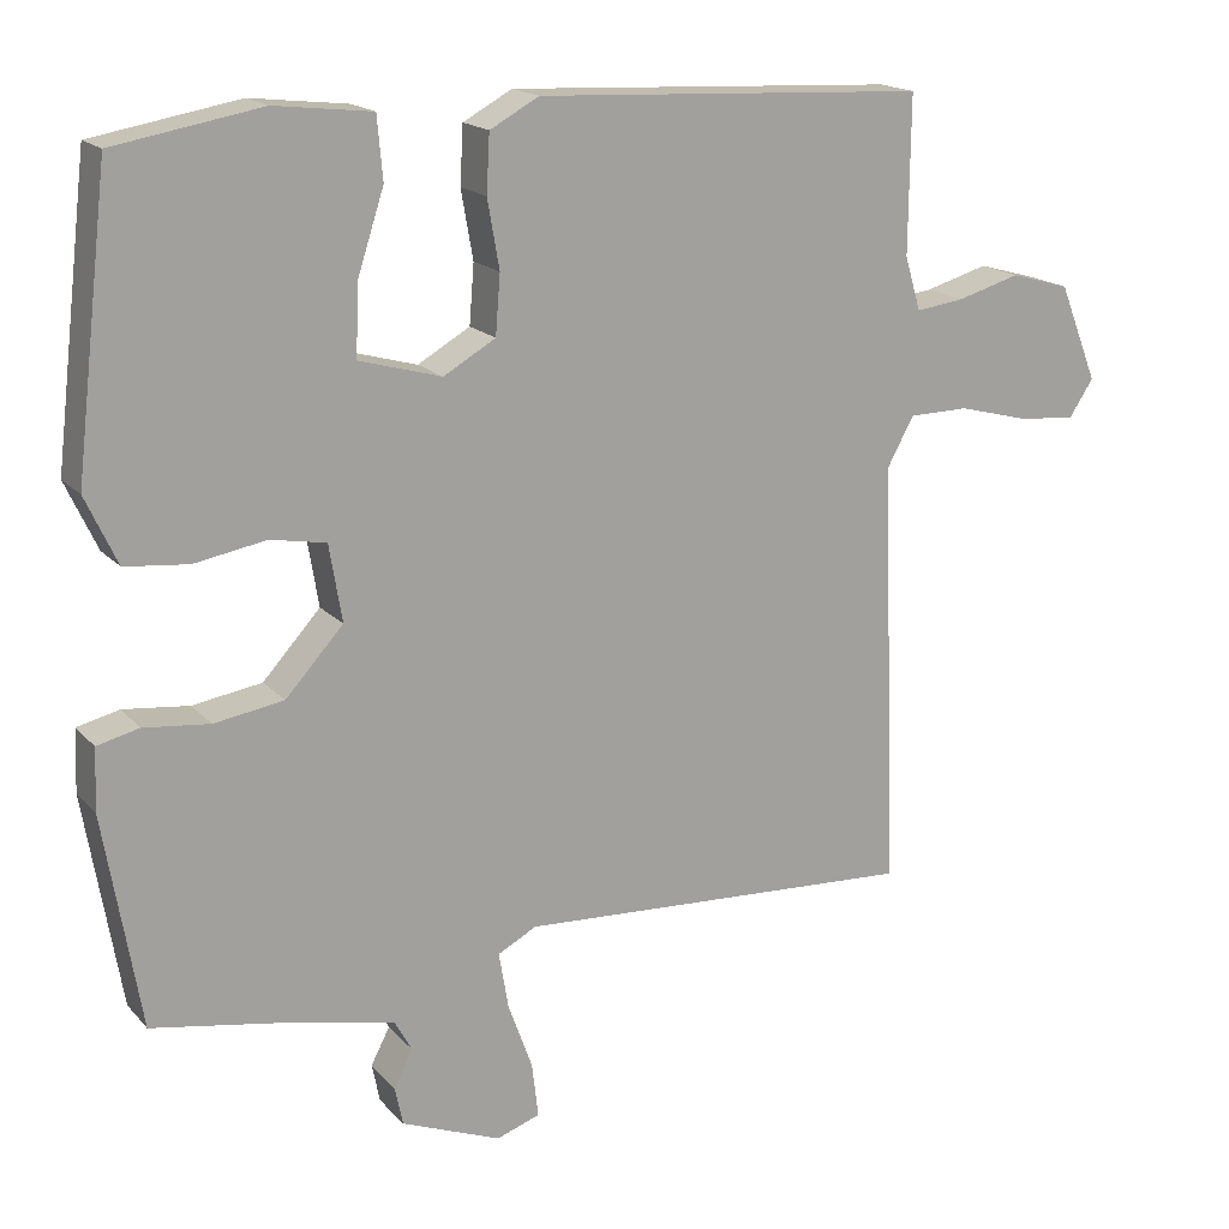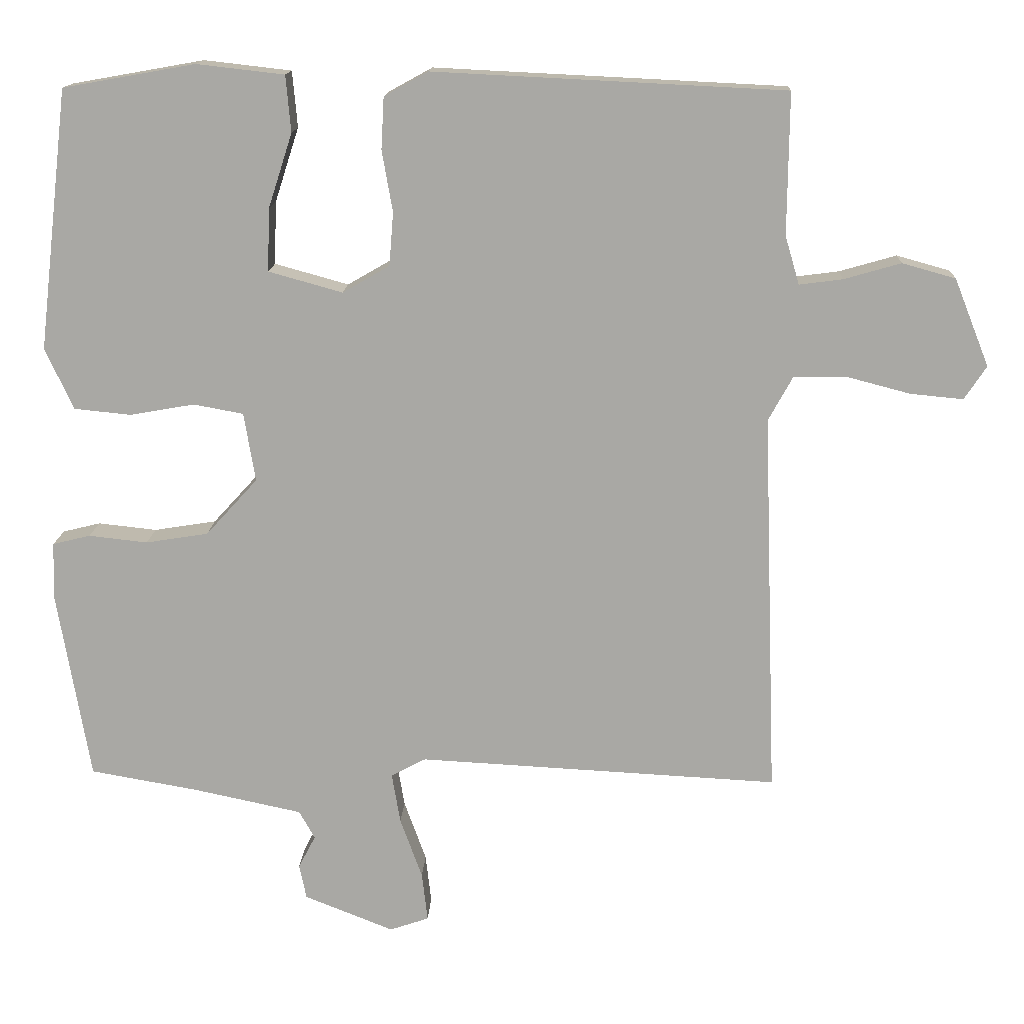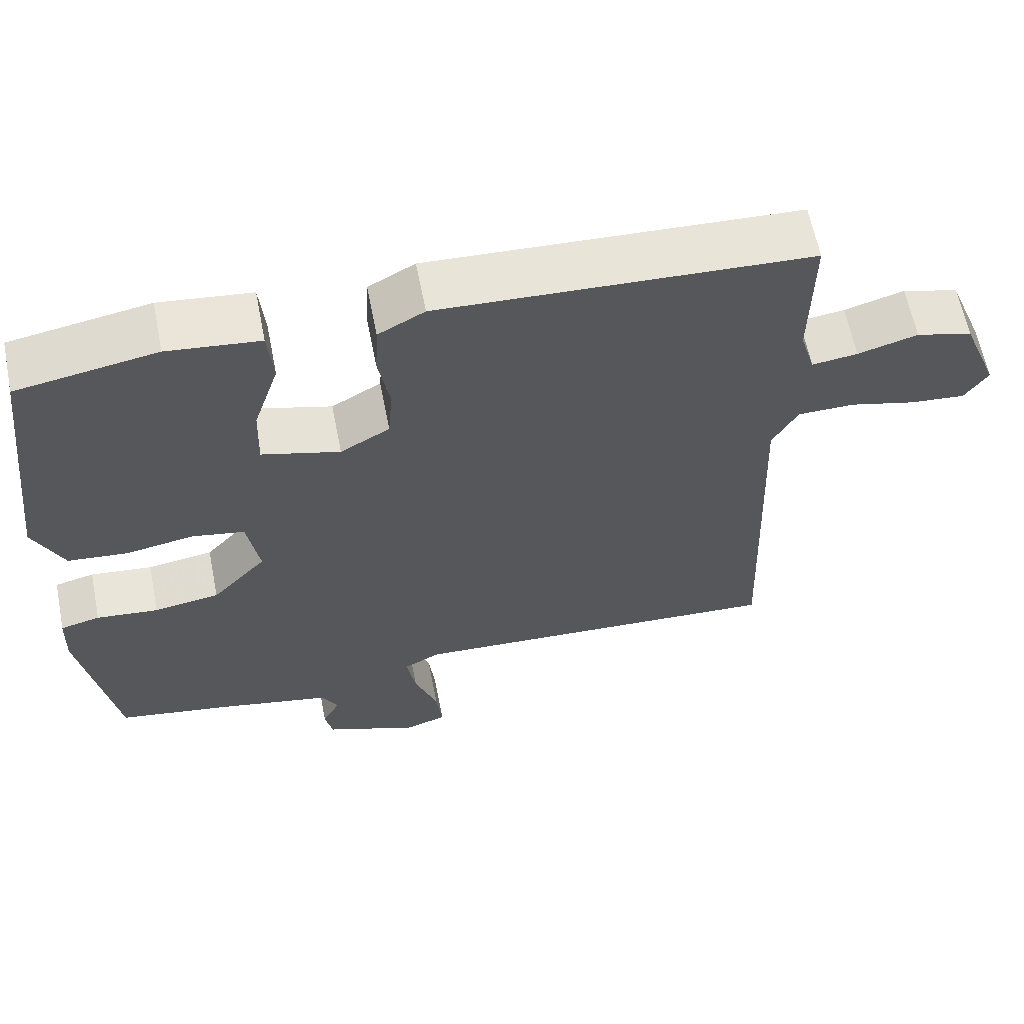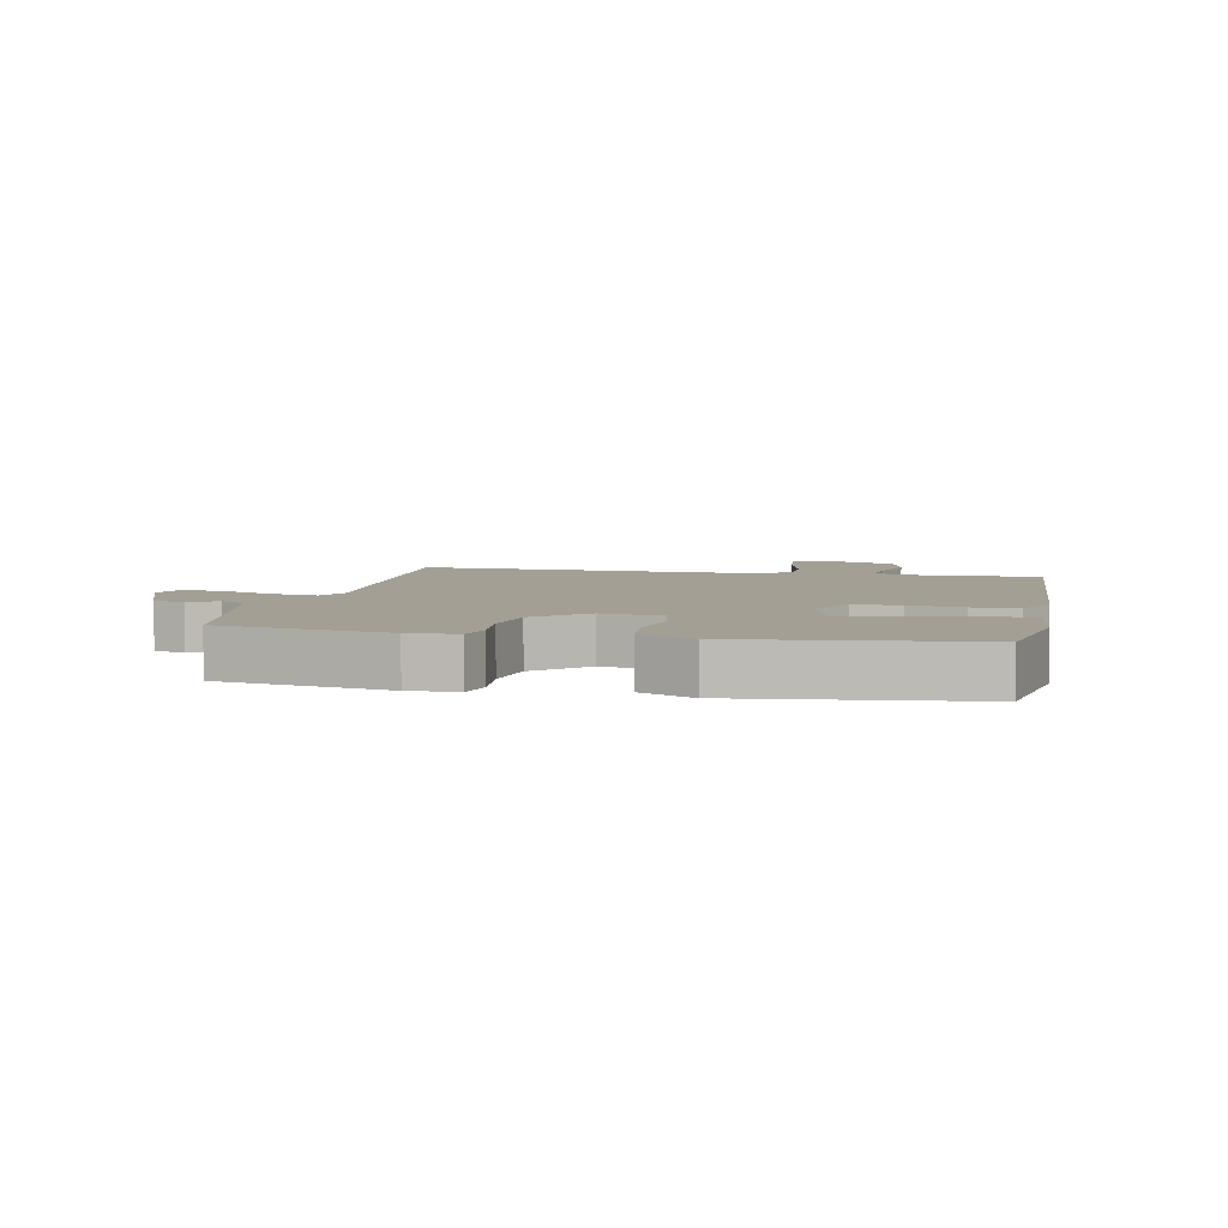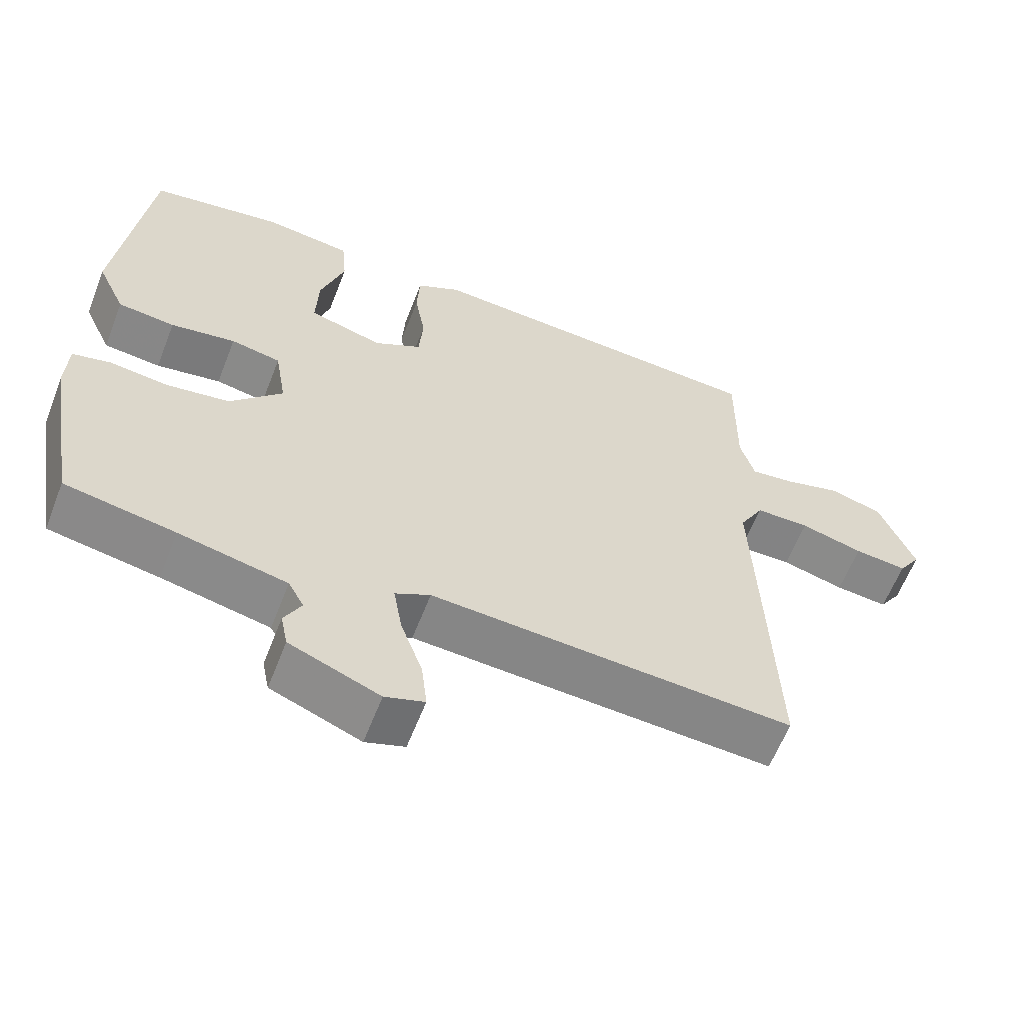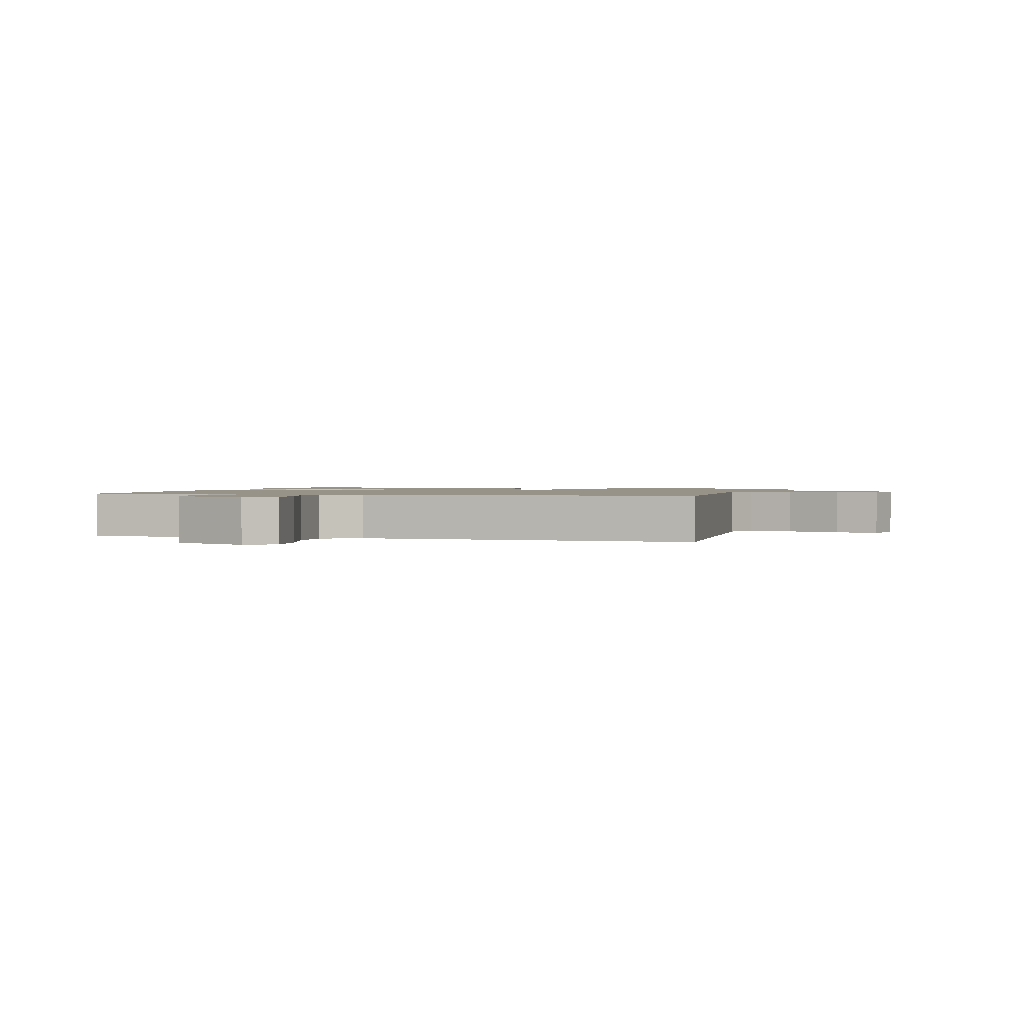
<metadata>
{"format":"obj","ext":"obj","renderer":"f3d","projection":"perspective","resolution":1024,"background":"white","views":[{"elev":17.3,"azim":-27.6,"up":"+Z"},{"elev":14.6,"azim":2.6,"up":"+Z"},{"elev":62.4,"azim":-11.2,"up":"+Z"},{"elev":5.3,"azim":-78.3,"up":"+Y"},{"elev":-61.3,"azim":-21.3,"up":"+Z"},{"elev":1.3,"azim":105.6,"up":"+Y"}]}
</metadata>
<code>
v -0.5 0.07 -0.5
v -0.546 0.07 -0.23
v -0.543 0.07 -0.152
v -0.49 0.07 -0.139
v -0.407 0.07 -0.148
v -0.319 0.07 -0.134
v -0.246 0.07 -0.054
v -0.262 0.07 0.043
v -0.332 0.07 0.056
v -0.423 0.07 0.04
v -0.503 0.07 0.048
v -0.543 0.07 0.134
v -0.5 0.07 0.5
v -0.314 0.07 0.533
v -0.191 0.07 0.519
v -0.184 0.07 0.44
v -0.218 0.07 0.335
v -0.221 0.07 0.247
v -0.117 0.07 0.218
v -0.051 0.07 0.256
v -0.045 0.07 0.331
v -0.06 0.07 0.417
v -0.056 0.07 0.49
v 0.006 0.07 0.524
v 0.5 0.07 0.5
v 0.498 0.07 0.302
v 0.518 0.07 0.234
v 0.579 0.07 0.242
v 0.659 0.07 0.265
v 0.734 0.07 0.244
v 0.783 0.07 0.121
v 0.752 0.07 0.074
v 0.678 0.07 0.081
v 0.59 0.07 0.104
v 0.514 0.07 0.103
v 0.48 0.07 0.041
v 0.5 0.07 -0.5
v -0.008 0.07 -0.473
v -0.057 0.07 -0.499
v -0.045 0.07 -0.57
v -0.014 0.07 -0.656
v -0.006 0.07 -0.725
v -0.061 0.07 -0.744
v -0.187 0.07 -0.694
v -0.197 0.07 -0.645
v -0.173 0.07 -0.599
v -0.195 0.07 -0.559
v -0.346 0.07 -0.527
v -0.5 0 -0.5
v -0.546 0 -0.23
v -0.543 0 -0.152
v -0.49 0 -0.139
v -0.407 0 -0.148
v -0.319 0 -0.134
v -0.246 0 -0.054
v -0.262 0 0.043
v -0.332 0 0.056
v -0.423 0 0.04
v -0.503 0 0.048
v -0.543 0 0.134
v -0.5 0 0.5
v -0.314 0 0.533
v -0.191 0 0.519
v -0.184 0 0.44
v -0.218 0 0.335
v -0.221 0 0.247
v -0.117 0 0.218
v -0.051 0 0.256
v -0.045 0 0.331
v -0.06 0 0.417
v -0.056 0 0.49
v 0.006 0 0.524
v 0.5 0 0.5
v 0.498 0 0.302
v 0.518 0 0.234
v 0.579 0 0.242
v 0.659 0 0.265
v 0.734 0 0.244
v 0.783 0 0.121
v 0.752 0 0.074
v 0.678 0 0.081
v 0.59 0 0.104
v 0.514 0 0.103
v 0.48 0 0.041
v 0.5 0 -0.5
v -0.008 0 -0.473
v -0.057 0 -0.499
v -0.045 0 -0.57
v -0.014 0 -0.656
v -0.006 0 -0.725
v -0.061 0 -0.744
v -0.187 0 -0.694
v -0.197 0 -0.645
v -0.173 0 -0.599
v -0.195 0 -0.559
v -0.346 0 -0.527
f 44 45 46
f 43 44 46
f 42 43 46
f 41 42 46
f 40 41 46
f 39 40 46 47
f 38 39 47 48
f 36 37 38
f 48 1 2
f 38 48 2
f 36 38 2
f 35 36 2
f 32 33 34
f 31 32 34
f 30 31 34
f 29 30 34
f 28 29 34
f 27 28 34 35
f 24 25 26
f 23 24 26
f 22 23 26
f 21 22 26
f 26 27 35
f 21 26 35
f 20 21 35
f 15 16 17
f 14 15 17
f 13 14 17
f 12 13 17
f 11 12 17
f 10 11 17
f 9 10 17
f 8 9 17 18
f 7 8 18 19
f 2 3 4 5
f 2 5 6
f 35 2 6
f 7 19 20 35
f 6 7 35
f 94 93 92
f 94 92 91
f 94 91 90
f 94 90 89
f 94 89 88
f 95 94 88 87
f 96 95 87 86
f 86 85 84
f 50 49 96
f 50 96 86
f 50 86 84
f 50 84 83
f 82 81 80
f 82 80 79
f 82 79 78
f 82 78 77
f 82 77 76
f 83 82 76 75
f 74 73 72
f 74 72 71
f 74 71 70
f 74 70 69
f 83 75 74
f 83 74 69
f 83 69 68
f 65 64 63
f 65 63 62
f 65 62 61
f 65 61 60
f 65 60 59
f 65 59 58
f 65 58 57
f 66 65 57 56
f 67 66 56 55
f 53 52 51 50
f 54 53 50
f 54 50 83
f 83 68 67 55
f 83 55 54
f 1 49 50 2
f 2 50 51 3
f 3 51 52 4
f 4 52 53 5
f 5 53 54 6
f 6 54 55 7
f 7 55 56 8
f 8 56 57 9
f 9 57 58 10
f 10 58 59 11
f 11 59 60 12
f 12 60 61 13
f 13 61 62 14
f 14 62 63 15
f 15 63 64 16
f 16 64 65 17
f 17 65 66 18
f 18 66 67 19
f 19 67 68 20
f 20 68 69 21
f 21 69 70 22
f 22 70 71 23
f 23 71 72 24
f 24 72 73 25
f 25 73 74 26
f 26 74 75 27
f 27 75 76 28
f 28 76 77 29
f 29 77 78 30
f 30 78 79 31
f 31 79 80 32
f 32 80 81 33
f 33 81 82 34
f 34 82 83 35
f 35 83 84 36
f 36 84 85 37
f 37 85 86 38
f 38 86 87 39
f 39 87 88 40
f 40 88 89 41
f 41 89 90 42
f 42 90 91 43
f 43 91 92 44
f 44 92 93 45
f 45 93 94 46
f 46 94 95 47
f 47 95 96 48
f 48 96 49 1

</code>
